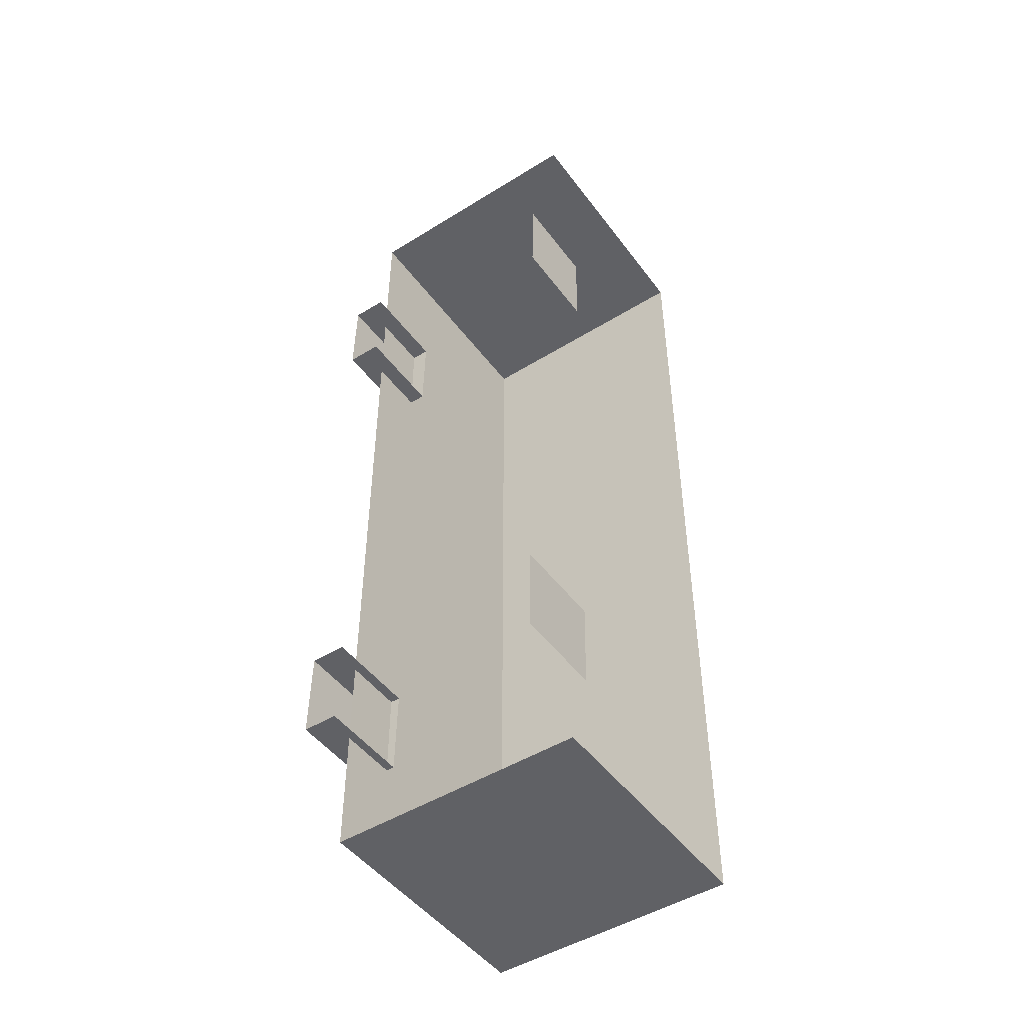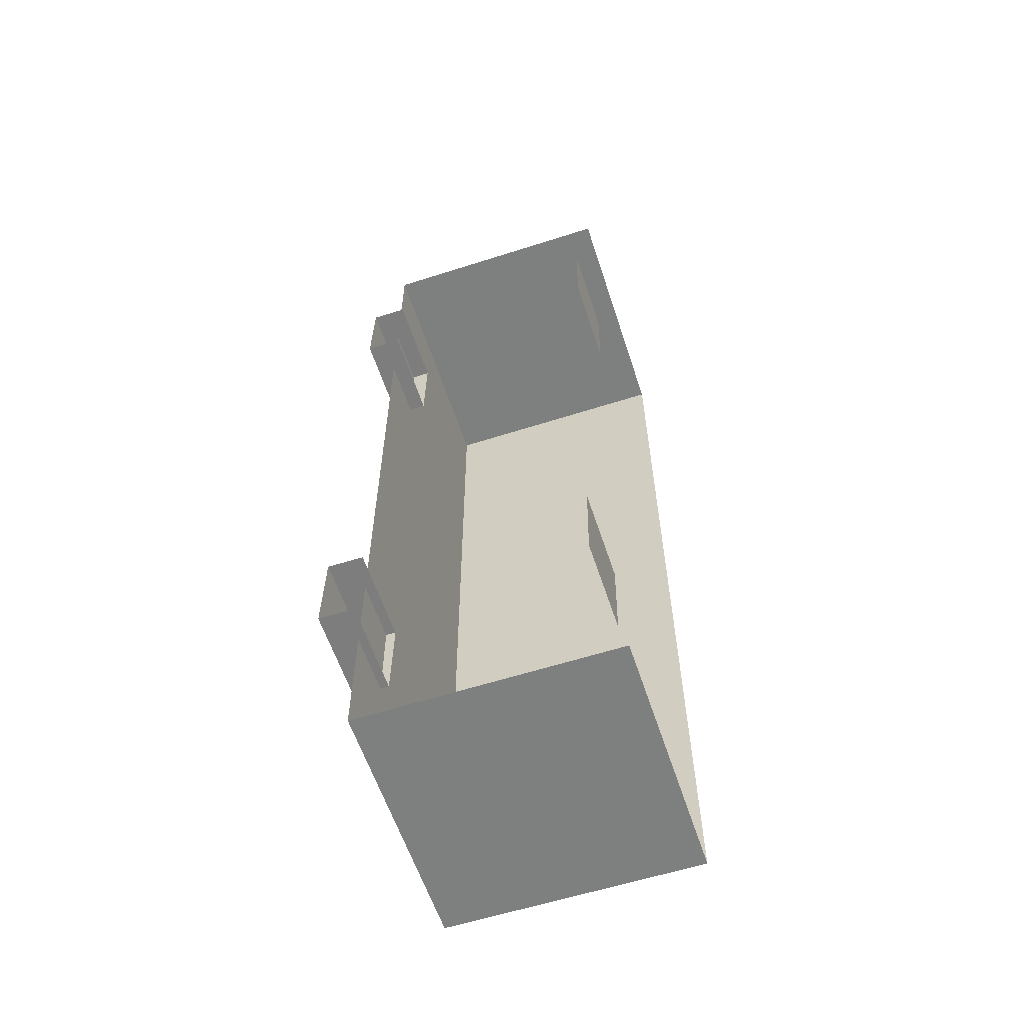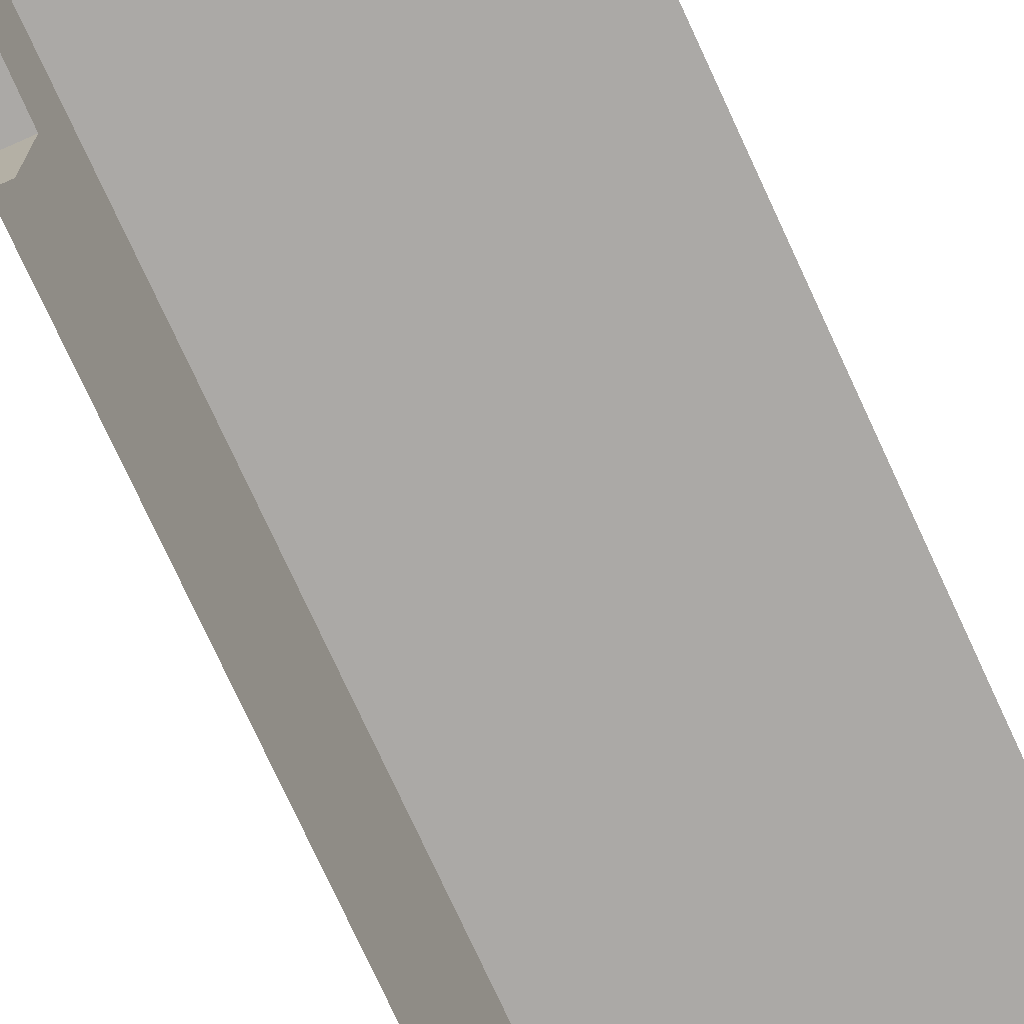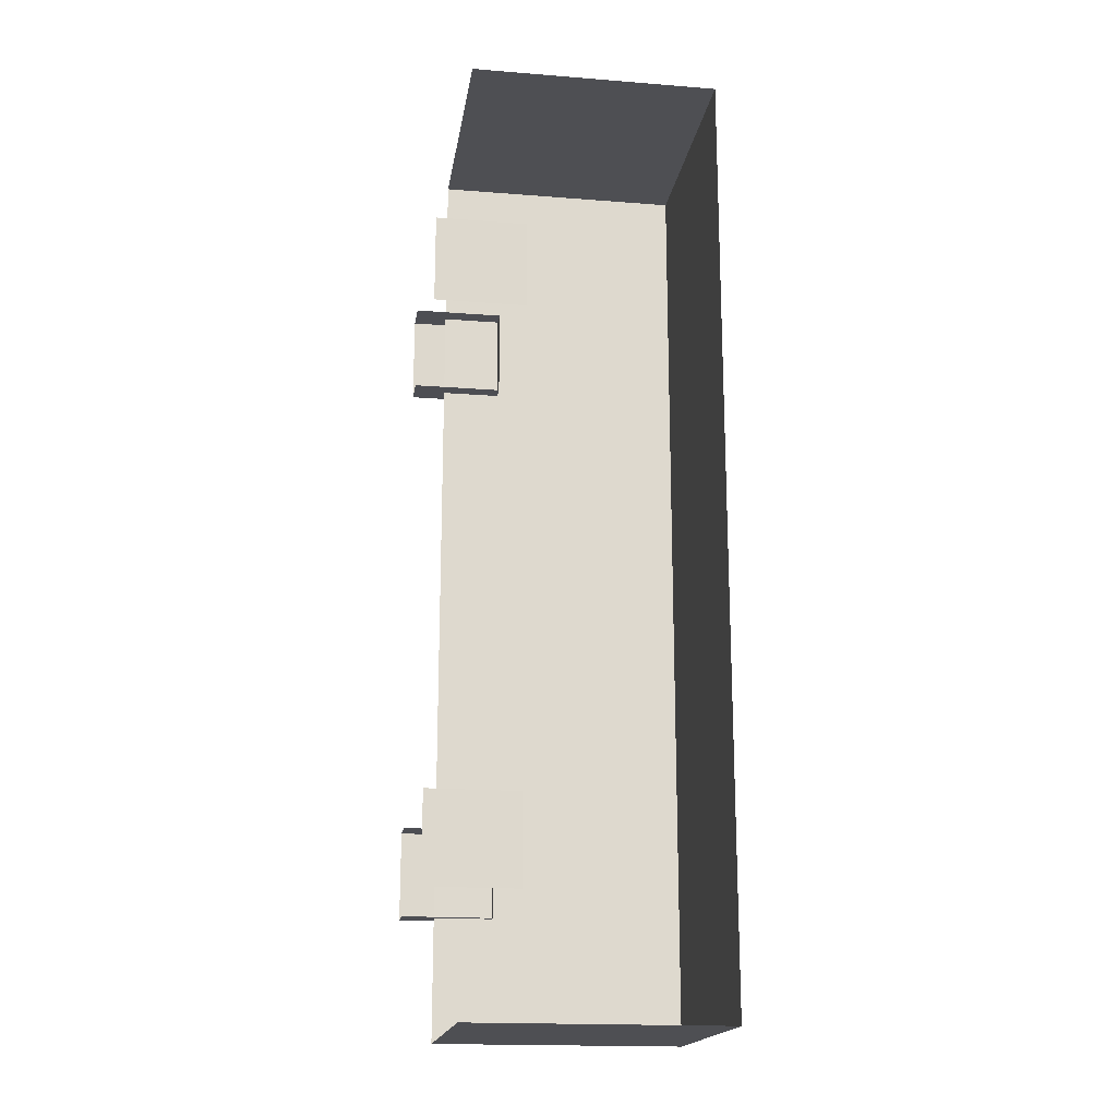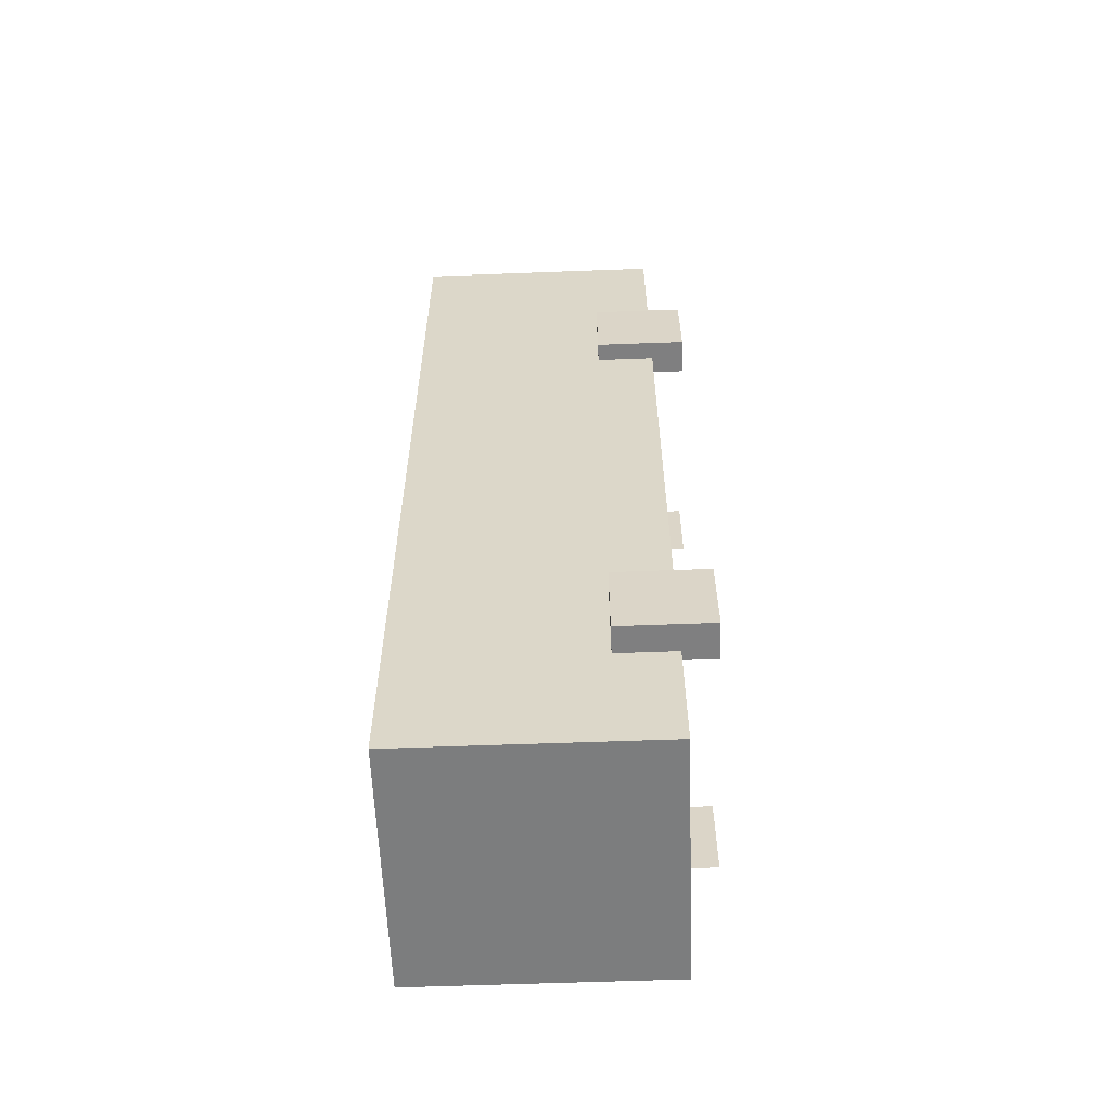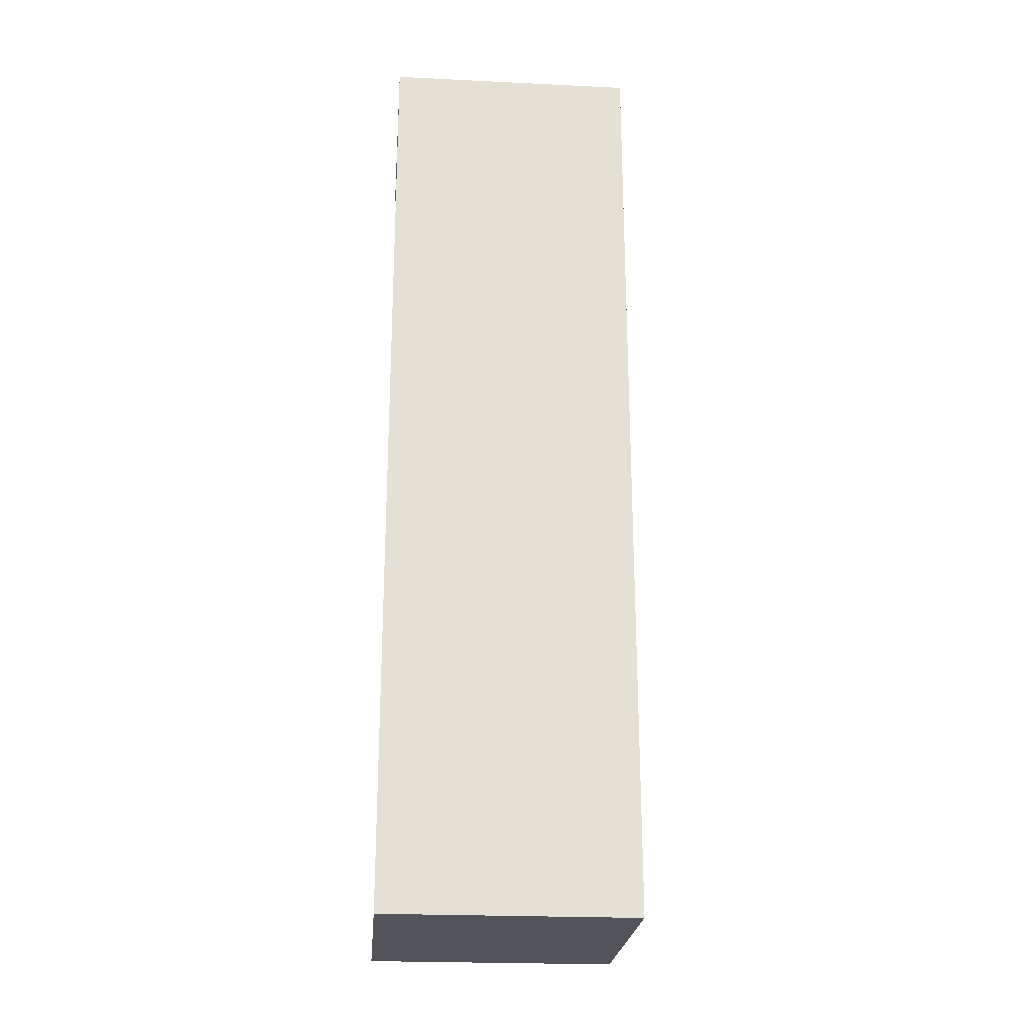
<metadata>
{"format":"obj","ext":"obj","renderer":"f3d","projection":"perspective","resolution":1024,"background":"white","views":[{"elev":-47.9,"azim":-145.1,"up":"+Y"},{"elev":-59.6,"azim":-161.8,"up":"+Y"},{"elev":-75.5,"azim":-155.3,"up":"+Z"},{"elev":-18.1,"azim":-98.7,"up":"+Y"},{"elev":-59.0,"azim":92.2,"up":"+Y"},{"elev":-23.8,"azim":-4.6,"up":"+Y"}]}
</metadata>
<code>
g autobus
v -2 -7.5 4
v 2 7.5 4
v 2 -7.5 4
v -2 7.5 4
v -2 -7.5 0
v 2 -7.5 4
v 2 -7.5 0
v -2 -7.5 4
v 2 -7.5 0
v 2 7.5 4
v 2 7.5 0
v 2 -7.5 4
v 2 7.5 0
v -2 7.5 4
v -2 7.5 0
v 2 7.5 4
v 2.426 -5.539 -0.5196
v 2.404 -4.133 0.9278
v 2.404 -4.133 -0.5196
v 2.426 -5.539 0.9278
v 1.847 -4.141 -0.5196
v 2.404 -4.133 0.9278
v 1.847 -4.141 0.9278
v 2.404 -4.133 -0.5196
v 1.847 -4.141 0.9278
v 2.426 -5.539 0.9278
v 1.868 -5.547 0.9278
v 2.404 -4.133 0.9278
v 1.868 -5.547 0.9278
v 2.426 -5.539 -0.5196
v 1.868 -5.547 -0.5196
v 2.426 -5.539 0.9278
v 1.71 4.926 0.9278
v 2.289 3.529 0.9278
v 1.732 3.52 0.9278
v 2.268 4.935 0.9278
v 1.732 3.52 0.9278
v 2.289 3.529 -0.5196
v 1.732 3.52 -0.5196
v 2.289 3.529 0.9278
v 1.71 4.926 -0.5196
v 2.268 4.935 -0.5196
v 1.71 4.926 0.9278
v 2.268 4.935 0.9278
v -1.674 -5.6 -0.5196
v -1.674 -5.6 0.9278
v -1.695 -4.195 -0.5196
v -1.695 -4.195 0.9278
v -1.832 4.873 -0.5196
v -1.811 3.467 -0.5196
v -1.832 4.873 0.9278
v -1.811 3.467 0.9278
v 2.268 4.935 0.9278
v 2.268 4.935 -0.5196
v 2.289 3.529 0.9278
v 2.289 3.529 -0.5196
g autobus_0
f 3 2 1
f 4 1 2
f 7 6 5
f 8 5 6
f 11 10 9
f 12 9 10
f 15 14 13
f 16 13 14
f 19 18 17
f 20 17 18
f 23 22 21
f 24 21 22
f 27 26 25
f 28 25 26
f 31 30 29
f 32 29 30
f 35 34 33
f 36 33 34
f 39 38 37
f 40 37 38
f 43 42 41
f 42 43 44
f 47 46 45
f 46 47 48
f 51 50 49
f 50 51 52
f 55 54 53
f 54 55 56

</code>
